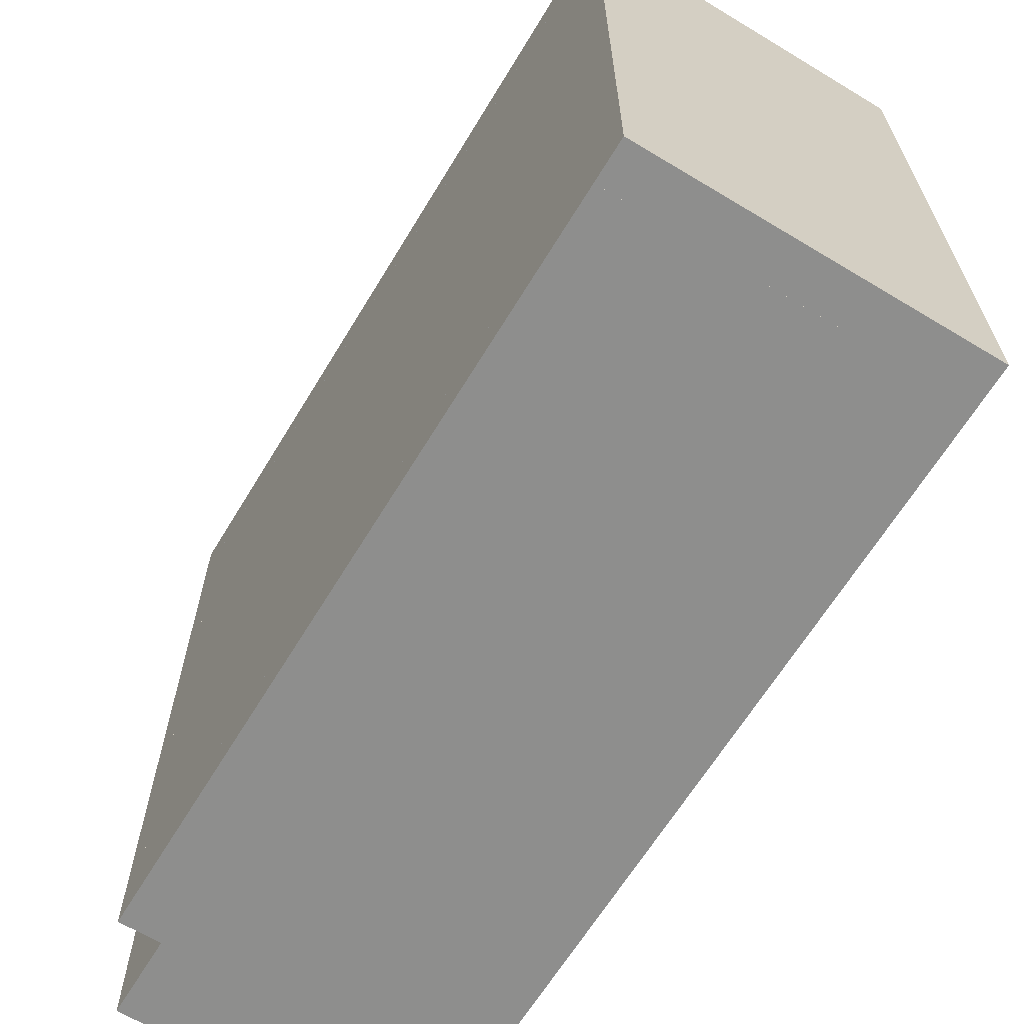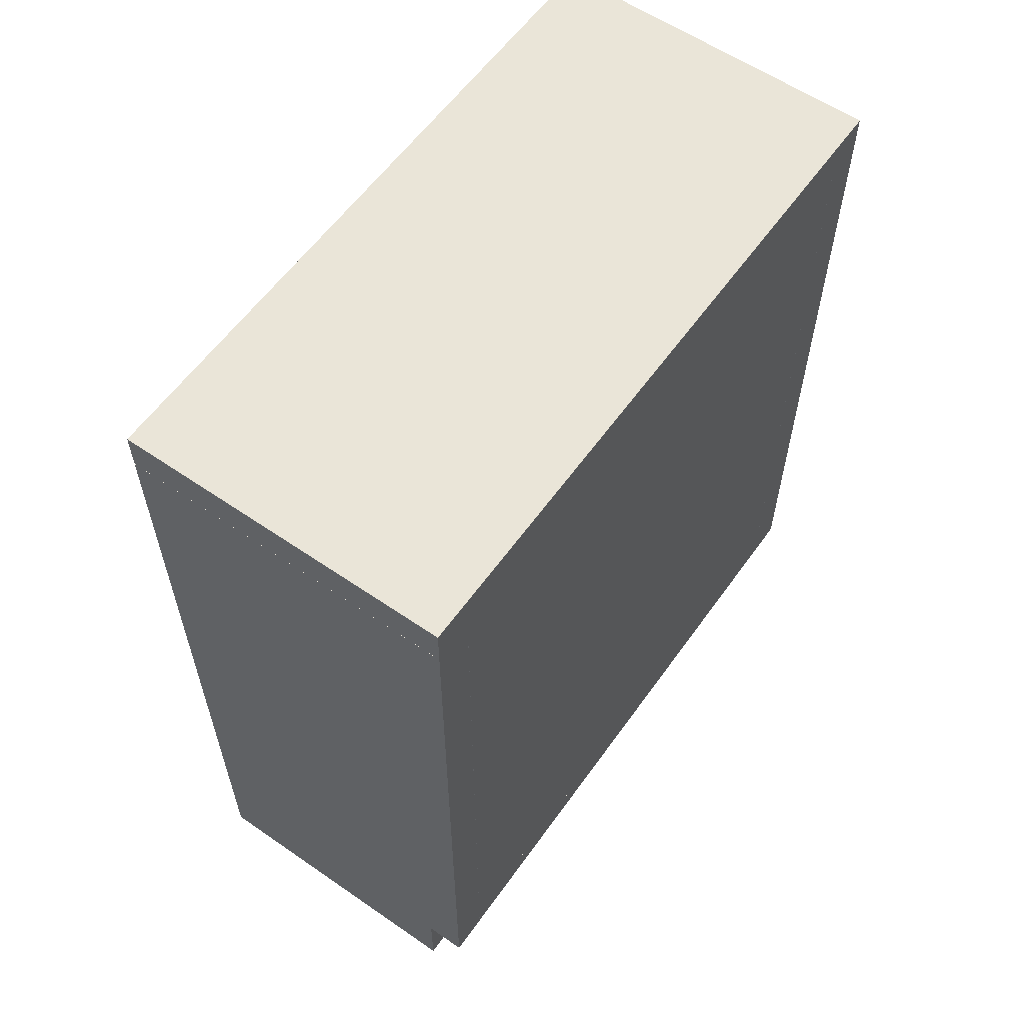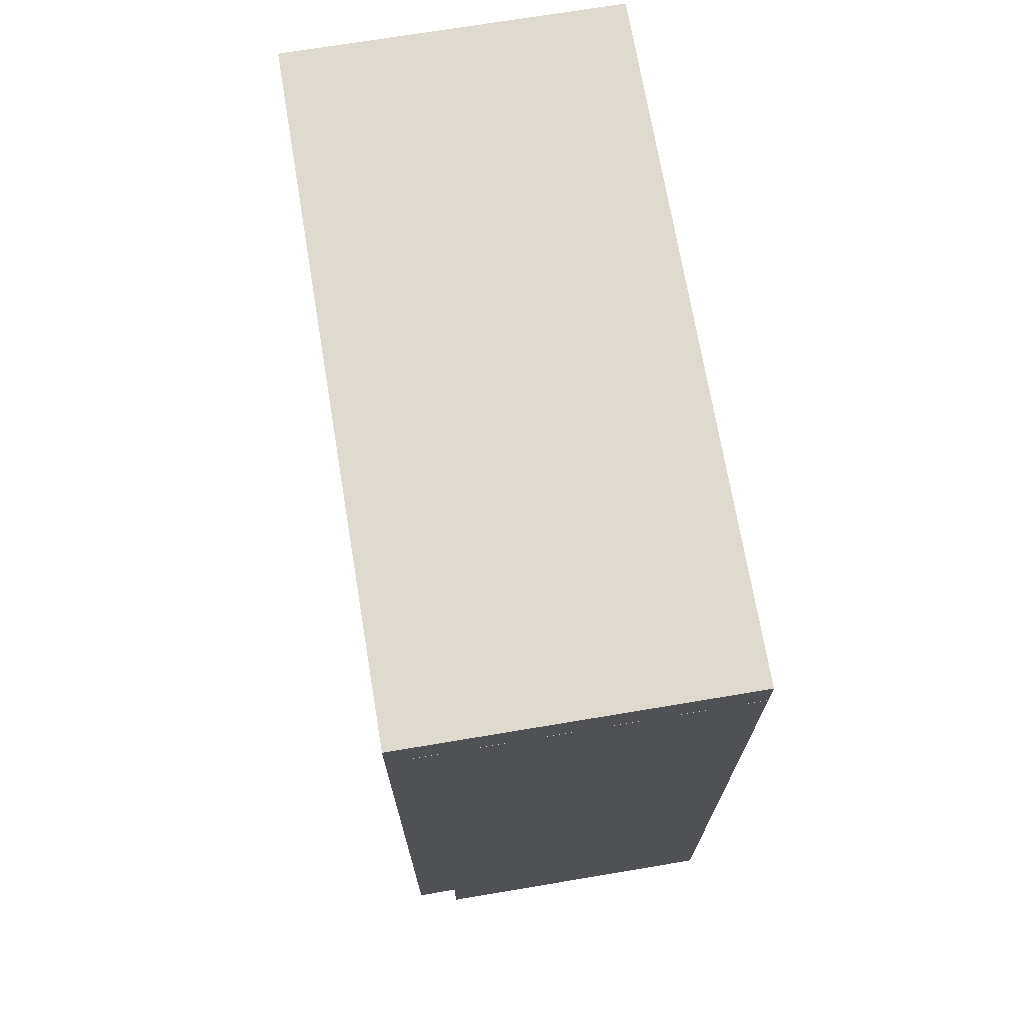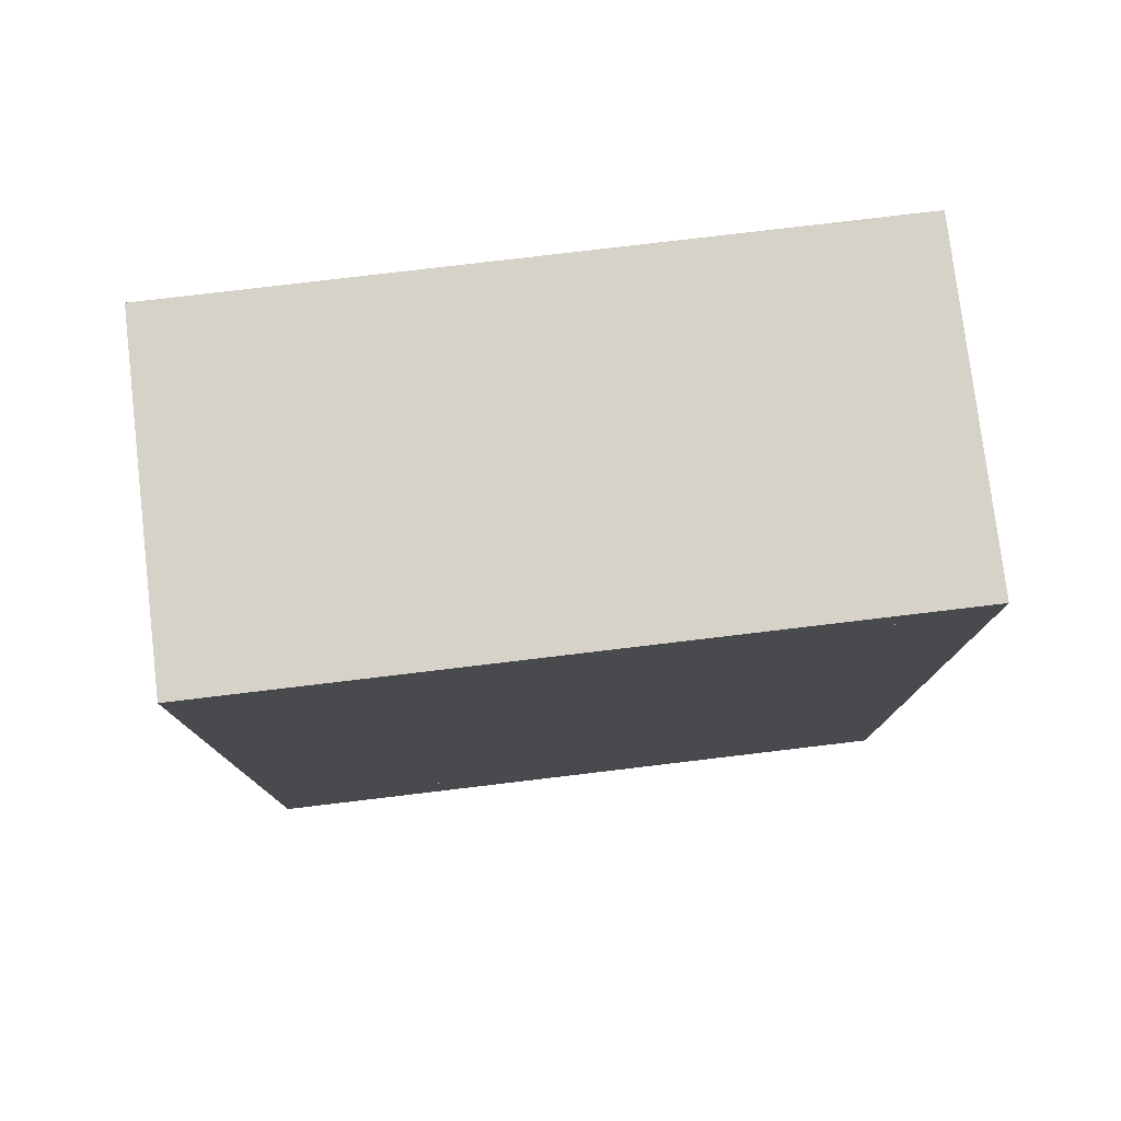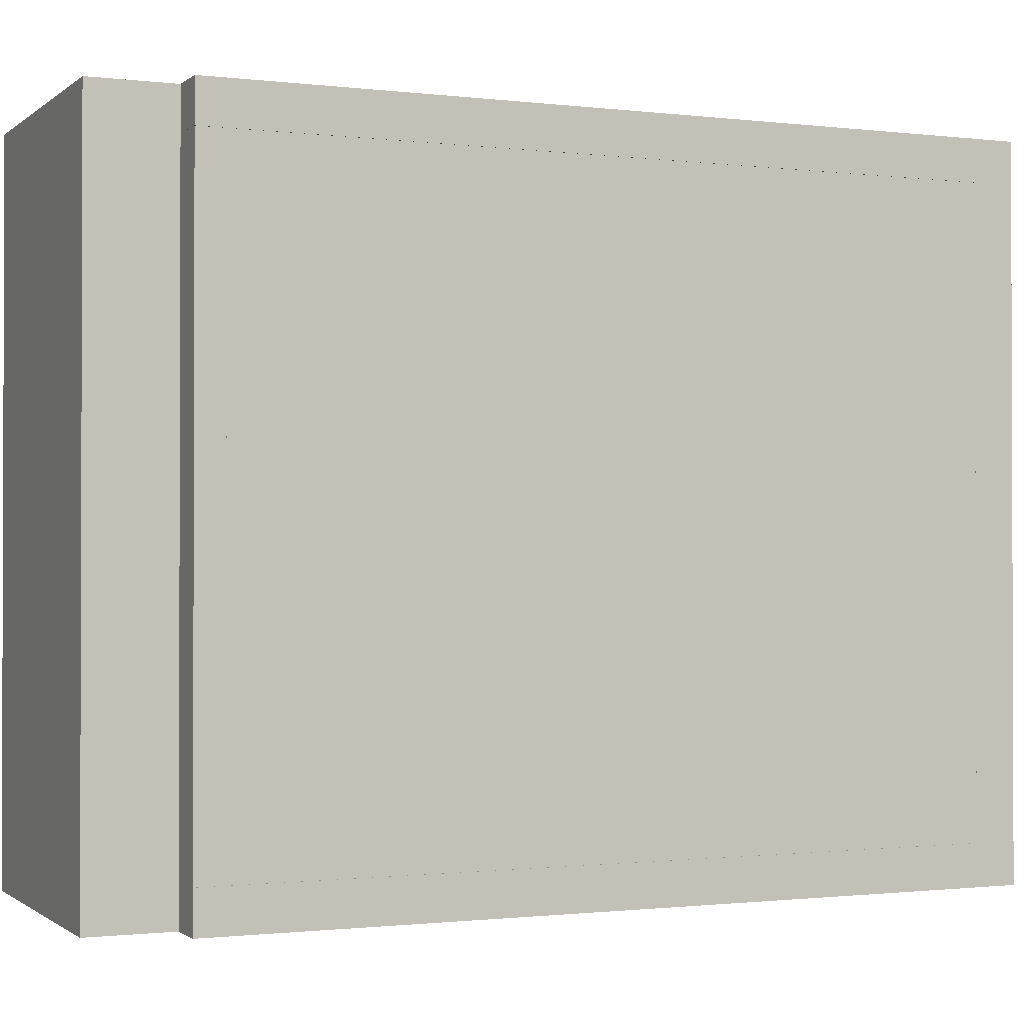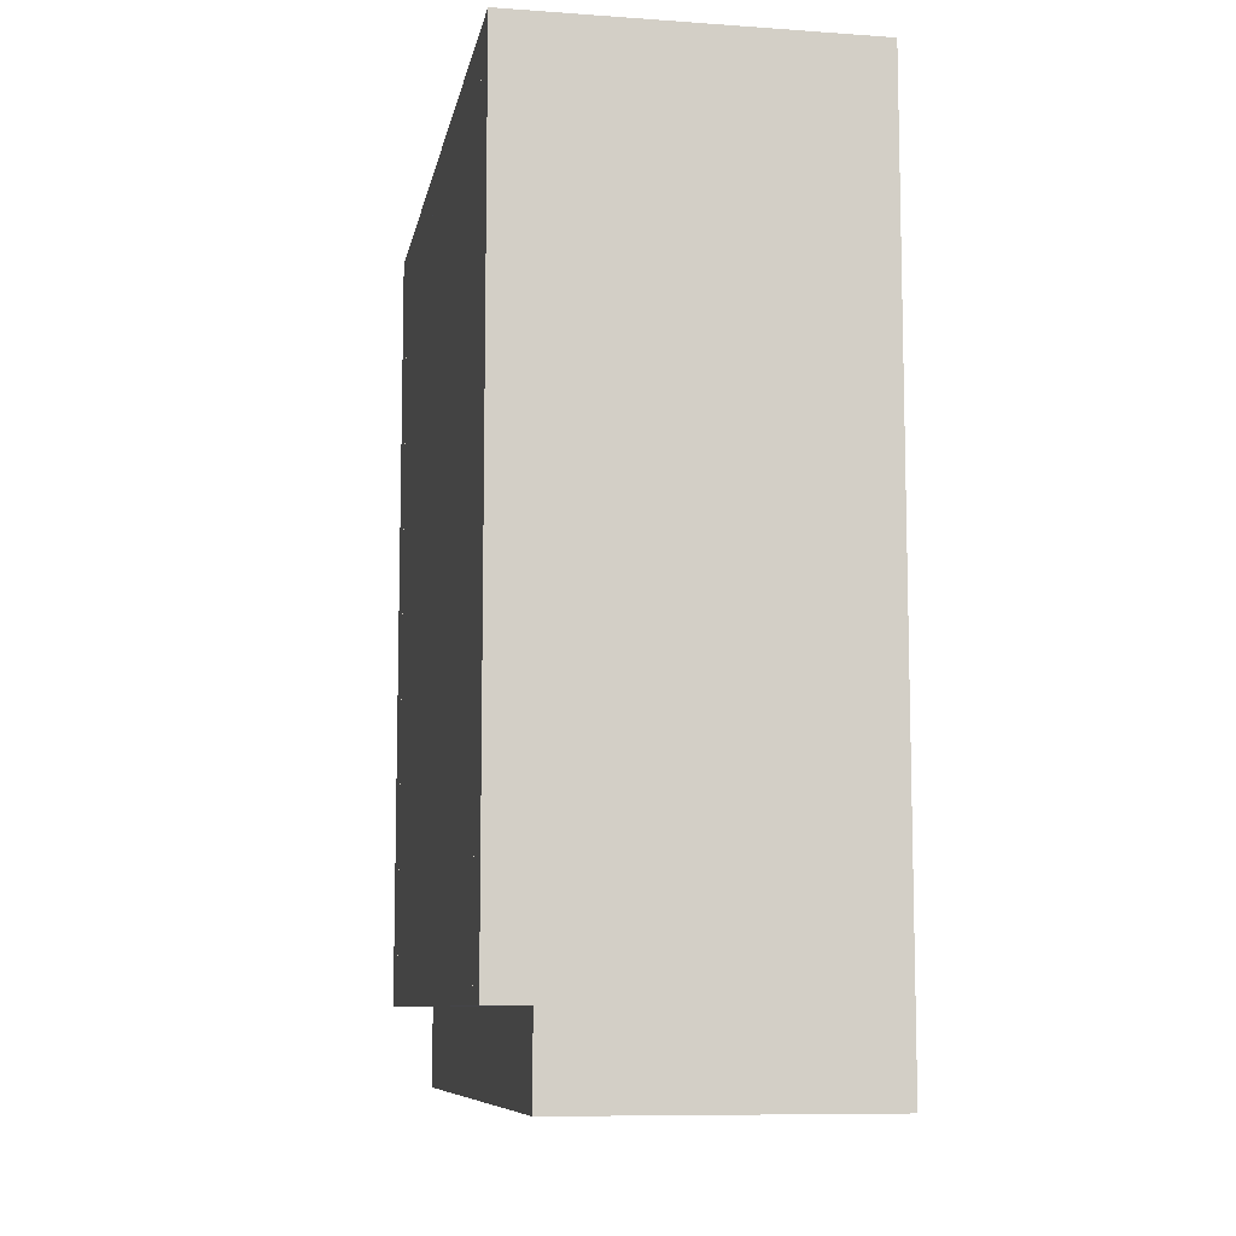
<metadata>
{"format":"obj","ext":"obj","renderer":"f3d","projection":"perspective","resolution":1024,"background":"white","views":[{"elev":-64.8,"azim":148.8,"up":"+Z"},{"elev":59.2,"azim":35.3,"up":"+Y"},{"elev":70.6,"azim":170.5,"up":"+Y"},{"elev":78.0,"azim":-96.8,"up":"+Y"},{"elev":-1.0,"azim":66.3,"up":"+Z"},{"elev":-9.1,"azim":169.5,"up":"+Y"}]}
</metadata>
<code>
o Shape_IndexedFaceSet.011_Shape_IndexedFaceSet.022
v 0.2493 -0.5752 -0.5384
v -0.01436 -0.6232 0.5399
v 0.2972 -0.6232 0.5399
v -0.01436 -0.6232 -0.5384
v 0.2972 -0.5752 0.5399
v 0.2972 -0.6232 -0.5384
v -0.01436 -0.5992 0.5399
v -0.01436 -0.5992 -0.5384
v 0.2972 -0.5752 -0.5384
v 0.2493 -0.5752 0.5399
f 7 5 10
f 3 2 4
f 2 3 5
f 3 4 6
f 4 1 6
f 5 3 6
f 4 2 7
f 2 5 7
f 1 4 8
f 4 7 8
f 7 1 8
f 1 5 9
f 6 1 9
f 5 6 9
f 5 1 10
f 1 7 10
o Shape_IndexedFaceSet.010_Shape_IndexedFaceSet.021
v -0.2541 0.6951 -0.5384
v -0.302 -0.5752 0.5401
v -0.2541 -0.5752 0.5401
v -0.302 -0.5752 -0.5385
v -0.302 0.6951 0.5399
v -0.2541 -0.5752 -0.5385
v -0.2541 0.6951 0.5399
v -0.302 0.6951 -0.5384
f 14 15 18
f 13 12 14
f 12 13 15
f 14 12 15
f 11 13 16
f 13 14 16
f 14 11 16
f 13 11 17
f 11 15 17
f 15 13 17
f 11 14 18
f 15 11 18
o Shape_IndexedFaceSet.009_Shape_IndexedFaceSet.020
v -0.302 -0.1678 0.5401
v -0.01436 0.6951 0.5641
v -0.01436 0.6951 0.612
v -0.01436 -0.1678 0.5641
v -0.302 0.6951 0.612
v -0.302 -0.1678 0.612
v -0.302 0.6951 0.5401
v -0.01436 -0.1678 0.612
v -0.254 -0.1678 0.5401
v -0.254 0.6951 0.5401
f 20 27 28
f 20 21 22
f 21 20 23
f 21 23 24
f 19 22 24
f 23 19 24
f 19 23 25
f 23 20 25
f 22 21 26
f 21 24 26
f 24 22 26
f 20 22 27
f 22 19 27
f 19 25 27
f 27 25 28
f 25 20 28
o Shape_IndexedFaceSet.008_Shape_IndexedFaceSet.019
v -0.01436 -0.1678 -0.5625
v 0.2972 0.6951 -0.6104
v 0.2972 0.6951 -0.5385
v 0.2972 -0.1678 -0.6104
v -0.01436 0.6951 -0.6104
v 0.2972 -0.1678 -0.5385
v -0.01436 -0.1678 -0.6104
v -0.01436 0.6951 -0.5625
v 0.2493 0.6951 -0.5385
v 0.2493 -0.1678 -0.5385
f 34 37 38
f 30 31 32
f 31 30 33
f 30 32 33
f 32 31 34
f 29 32 34
f 32 29 35
f 29 33 35
f 33 32 35
f 33 29 36
f 31 33 36
f 34 31 37
f 36 29 37
f 31 36 37
f 29 34 38
f 37 29 38
o Shape_IndexedFaceSet.007_Shape_IndexedFaceSet.018
v -0.254 -0.5752 -0.5385
v -0.302 -0.6232 0.5401
v -0.01436 -0.6232 0.5401
v -0.302 -0.5752 0.5401
v -0.302 -0.6232 -0.5385
v -0.01436 -0.5992 -0.5385
v -0.01436 -0.5992 0.5401
v -0.01436 -0.6232 -0.5385
v -0.302 -0.5752 -0.5385
v -0.254 -0.5752 0.5401
f 45 39 48
f 40 41 42
f 41 40 43
f 40 42 43
f 43 39 44
f 42 41 45
f 41 44 45
f 44 39 45
f 41 43 46
f 44 41 46
f 43 44 46
f 42 39 47
f 39 43 47
f 43 42 47
f 39 42 48
f 42 45 48
o Shape_IndexedFaceSet.006_Shape_IndexedFaceSet.017
v 0.2972 -0.1678 -0.6104
v -0.302 -0.6232 -0.5385
v -0.302 -0.1678 -0.5385
v -0.302 -0.6232 -0.6104
v 0.2972 -0.6232 -0.5385
v -0.302 -0.1678 -0.6104
v 0.2972 -0.1678 -0.5385
v 0.2972 -0.6232 -0.6104
f 53 52 56
f 50 51 52
f 51 50 53
f 50 52 53
f 51 49 54
f 52 51 54
f 49 52 54
f 49 51 55
f 53 49 55
f 51 53 55
f 52 49 56
f 49 53 56
o Shape_IndexedFaceSet.005_Shape_IndexedFaceSet.016
v 0.2972 -0.1678 0.5401
v -0.302 -0.6232 0.612
v -0.302 -0.1678 0.612
v -0.302 -0.6232 0.5401
v 0.2972 -0.6232 0.612
v -0.302 -0.1678 0.5401
v 0.2972 -0.1678 0.612
v 0.2972 -0.6232 0.5401
f 61 60 64
f 58 59 60
f 59 58 61
f 58 60 61
f 59 57 62
f 60 59 62
f 57 60 62
f 57 59 63
f 61 57 63
f 59 61 63
f 60 57 64
f 57 61 64
o Shape_IndexedFaceSet.004_Shape_IndexedFaceSet.015
v -0.01436 -0.1678 0.5641
v 0.2972 0.6951 0.5401
v 0.2972 0.6951 0.612
v 0.2972 -0.1678 0.5401
v -0.01436 0.6951 0.612
v 0.2972 -0.1678 0.612
v -0.01436 0.6951 0.5641
v -0.01436 -0.1678 0.612
v 0.2493 0.6951 0.5401
v 0.2493 -0.1678 0.5401
f 65 73 74
f 66 67 68
f 67 66 69
f 68 67 70
f 65 68 70
f 67 69 70
f 65 69 71
f 69 66 71
f 69 65 72
f 65 70 72
f 70 69 72
f 66 68 73
f 71 66 73
f 65 71 73
f 68 65 74
f 73 68 74
o Shape_IndexedFaceSet.003_Shape_IndexedFaceSet.014
v -0.302 -0.1678 -0.5385
v -0.01436 0.6951 -0.6104
v -0.01436 0.6951 -0.5625
v -0.01436 -0.1678 -0.6104
v -0.302 0.6951 -0.6104
v -0.302 -0.1678 -0.6104
v -0.302 0.6951 -0.5385
v -0.01436 -0.1678 -0.5625
v -0.254 -0.1678 -0.5385
v -0.254 0.6951 -0.5385
f 83 77 84
f 76 77 78
f 77 76 79
f 76 78 79
f 78 75 80
f 75 79 80
f 79 78 80
f 79 75 81
f 77 79 81
f 78 77 82
f 75 78 82
f 81 75 83
f 75 82 83
f 82 77 83
f 77 81 84
f 81 83 84
o Shape_IndexedFaceSet.002_Shape_IndexedFaceSet.013
v 0.2972 0.6951 -0.5384
v 0.2493 -0.5752 0.5399
v 0.2972 -0.5752 0.5399
v 0.2493 0.6951 0.5399
v 0.2493 -0.5752 -0.5384
v 0.2972 -0.5752 -0.5384
v 0.2972 0.6951 0.5399
v 0.2493 0.6951 -0.5384
f 89 88 92
f 86 87 88
f 87 86 89
f 86 88 89
f 85 87 90
f 89 85 90
f 87 89 90
f 87 85 91
f 88 87 91
f 85 88 91
f 88 85 92
f 85 89 92
o Shape_IndexedFaceSet.001_Shape_IndexedFaceSet.012
v 0.2972 0.767 -0.6103
v -0.302 0.6951 0.6119
v -0.302 0.767 0.6119
v -0.302 0.6951 -0.6103
v 0.2972 0.6951 0.6119
v 0.2972 0.767 0.6119
v -0.302 0.767 -0.6103
v 0.2972 0.6951 -0.6103
f 97 96 100
f 94 95 96
f 95 94 97
f 94 96 97
f 93 95 98
f 97 93 98
f 95 97 98
f 95 93 99
f 96 95 99
f 93 96 99
f 96 93 100
f 93 97 100
o Shape_IndexedFaceSet_Shape_IndexedFaceSet.011
v 0.2253 -0.6232 -0.6103
v -0.302 -0.767 0.6119
v -0.302 -0.6232 0.6119
v -0.302 -0.767 -0.6103
v 0.2253 -0.767 0.6119
v 0.2253 -0.6232 0.6119
v -0.302 -0.6232 -0.6103
v 0.2253 -0.767 -0.6103
f 105 104 108
f 102 103 104
f 103 102 105
f 102 104 105
f 101 103 106
f 105 101 106
f 103 105 106
f 103 101 107
f 104 103 107
f 101 104 107
f 104 101 108
f 101 105 108

</code>
